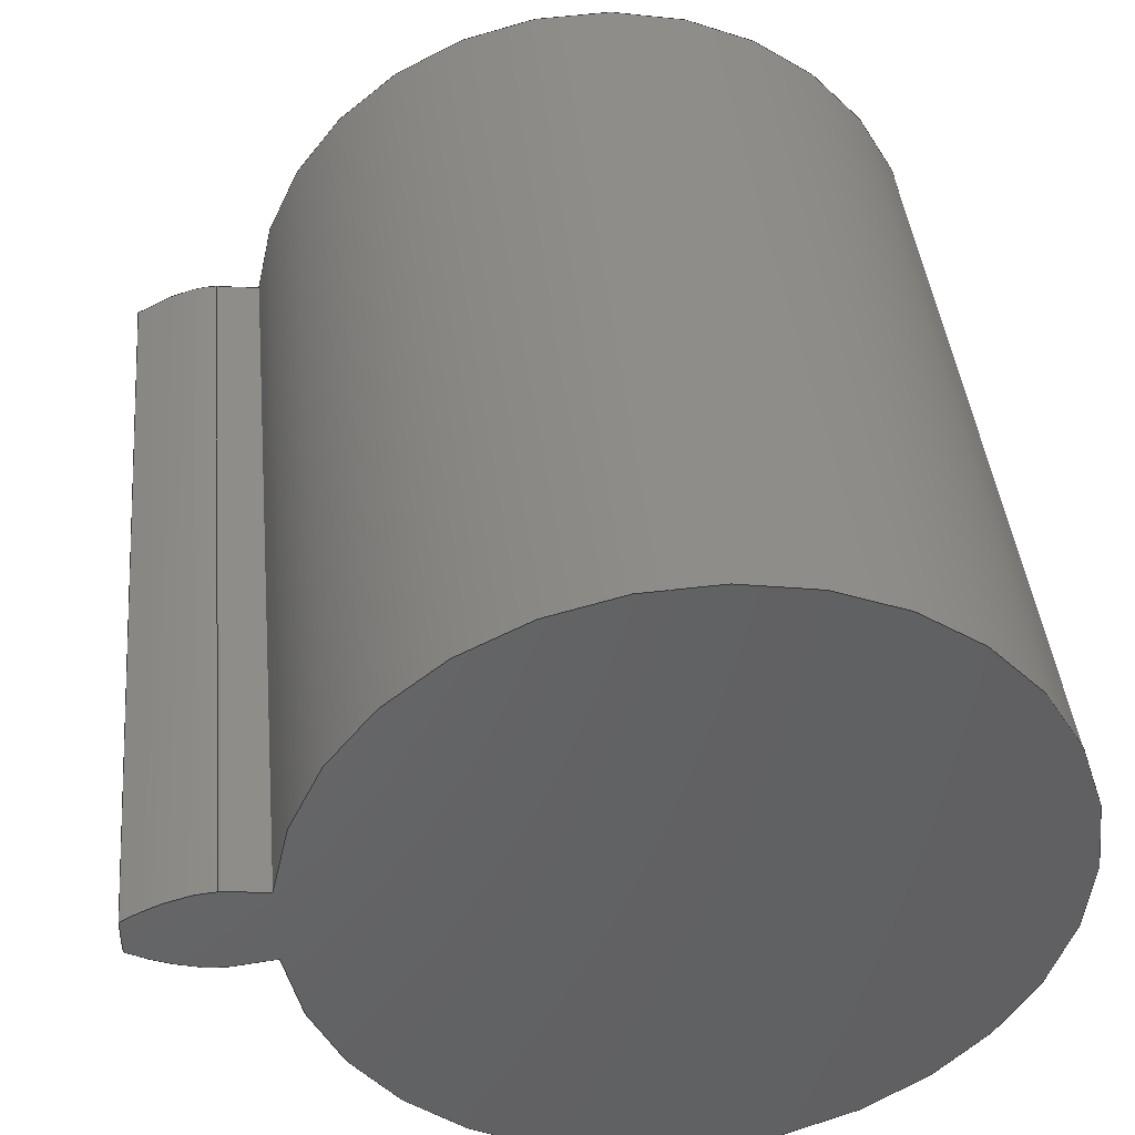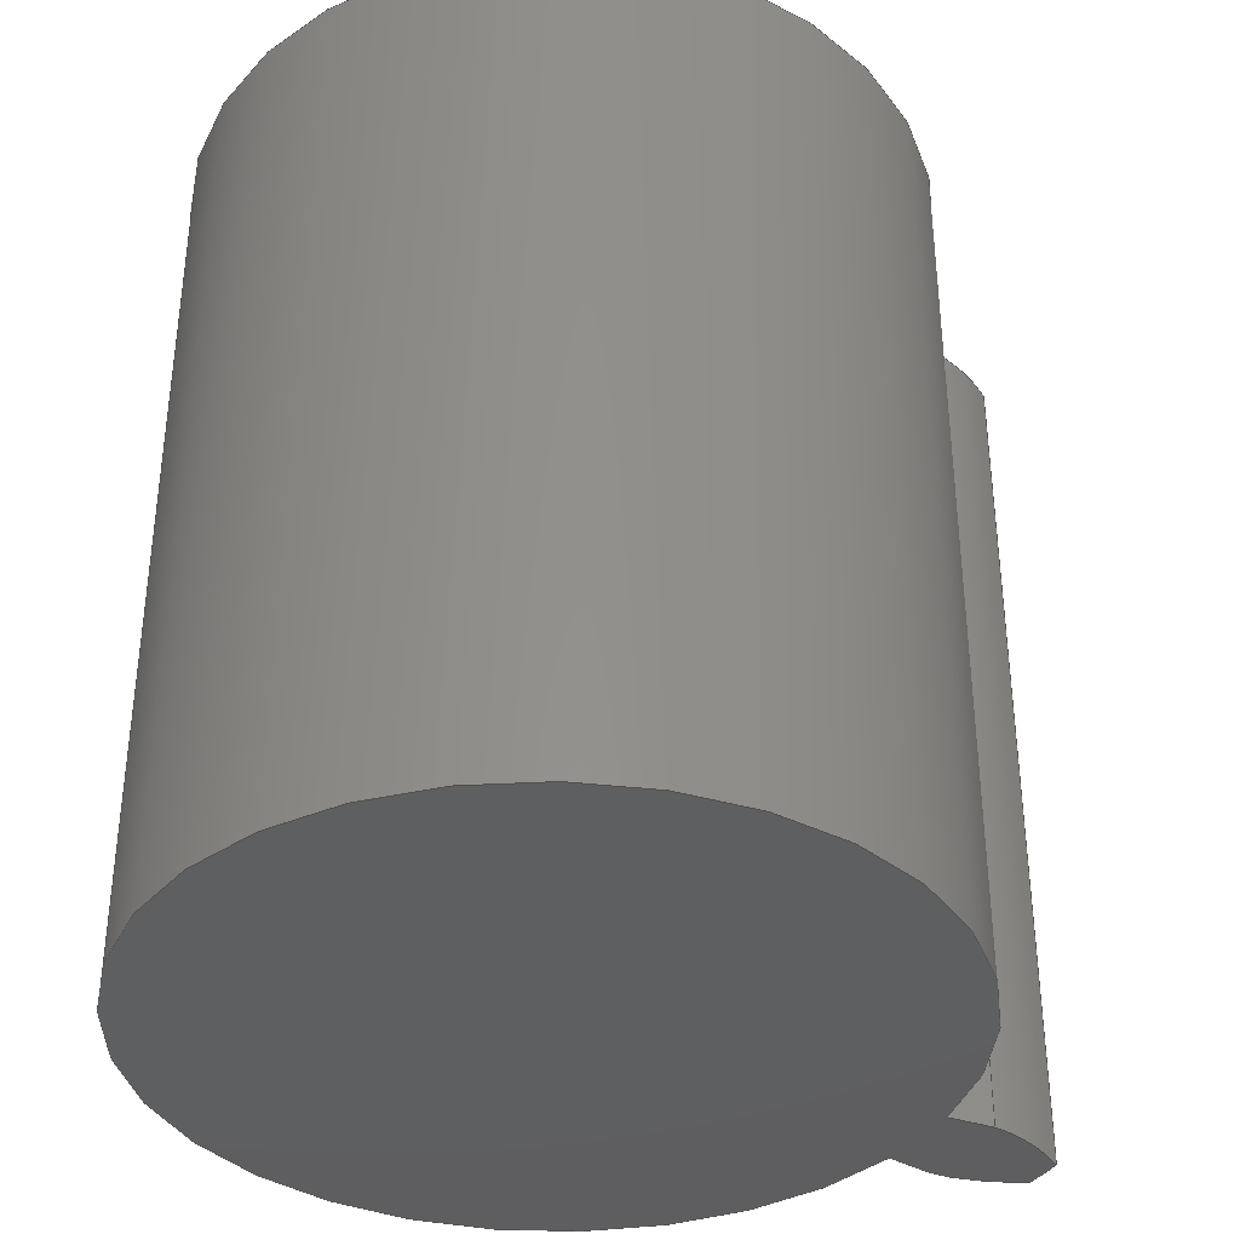
<metadata>
{"format":"step","ext":"step","renderer":"f3d","projection":"perspective","resolution":1024,"background":"white","views":[{"elev":41.3,"azim":174.5,"up":"+Y"},{"elev":-37.0,"azim":-30.3,"up":"+Z"}]}
</metadata>
<code>
ISO-10303-21;
DATA;
#1=MECHANICAL_DESIGN_GEOMETRIC_PRESENTATION_REPRESENTATION('',(#4),#320);
#2=SHAPE_REPRESENTATION_RELATIONSHIP('SRR','None',#327,#3);
#3=ADVANCED_BREP_SHAPE_REPRESENTATION('',(#5),#319);
#4=STYLED_ITEM('',(#337),#5);
#5=MANIFOLD_SOLID_BREP('Gear (1.968 pitch dia.)',#132);
#6=CIRCLE('',#149,1.133);
#7=CIRCLE('',#150,1.133);
#8=CIRCLE('',#152,0.8202);
#9=CIRCLE('',#153,0.8202);
#10=CYLINDRICAL_SURFACE('',#148,1.133);
#11=CYLINDRICAL_SURFACE('',#151,0.8202);
#12=B_SPLINE_CURVE_WITH_KNOTS('',3,(#232,#233,#234,#235,#236,#237,#238,
#239,#240,#241,#242,#243),.UNSPECIFIED.,.F.,.F.,(4,1,1,1,1,1,1,1,1,4),(0,
0.02139,0.04328,0.06564,0.08848,
0.1118,0.1356,0.1598,0.1846,
0.2098),.UNSPECIFIED.);
#13=B_SPLINE_CURVE_WITH_KNOTS('',3,(#245,#246,#247,#248,#249,#250,#251,
#252,#253,#254,#255,#256),.UNSPECIFIED.,.F.,.F.,(4,1,1,1,1,1,1,1,1,4),(-0.2098,
-0.1846,-0.1598,-0.1356,-0.1118,
-0.08848,-0.06564,-0.04328,-0.02139,
0),.UNSPECIFIED.);
#14=B_SPLINE_CURVE_WITH_KNOTS('',3,(#288,#289,#290,#291,#292,#293,#294,
#295,#296,#297,#298,#299),.UNSPECIFIED.,.F.,.F.,(4,1,1,1,1,1,1,1,1,4),(0,
0.02139,0.04328,0.06564,0.08848,
0.1118,0.1356,0.1598,0.1846,
0.2098),.UNSPECIFIED.);
#15=B_SPLINE_CURVE_WITH_KNOTS('',3,(#300,#301,#302,#303,#304,#305,#306,
#307,#308,#309,#310,#311),.UNSPECIFIED.,.F.,.F.,(4,1,1,1,1,1,1,1,1,4),(0,
0.02139,0.04328,0.06564,0.08848,
0.1118,0.1356,0.1598,0.1846,
0.2098),.UNSPECIFIED.);
#16=B_SPLINE_SURFACE_WITH_KNOTS('',3,1,((#207,#208),(#209,#210),(#211,#212),
(#213,#214),(#215,#216),(#217,#218),(#219,#220),(#221,#222),(#223,#224),
(#225,#226),(#227,#228),(#229,#230)),.UNSPECIFIED.,.F.,.F.,.F.,(4,1,1,1,
1,1,1,1,1,4),(2,2),(-0.2098,-0.1846,-0.1598,
-0.1356,-0.1118,-0.08848,-0.06564,
-0.04328,-0.02139,0),(0,2),
 .UNSPECIFIED.);
#17=B_SPLINE_SURFACE_WITH_KNOTS('',3,1,((#264,#265),(#266,#267),(#268,#269),
(#270,#271),(#272,#273),(#274,#275),(#276,#277),(#278,#279),(#280,#281),
(#282,#283),(#284,#285),(#286,#287)),.UNSPECIFIED.,.F.,.F.,.F.,(4,1,1,1,
1,1,1,1,1,4),(2,2),(0,0.02139,0.04328,0.06564,
0.08848,0.1118,0.1356,0.1598,
0.1846,0.2098),(0,2),.UNSPECIFIED.);
#18=FACE_OUTER_BOUND('',#26,.T.);
#19=FACE_OUTER_BOUND('',#27,.T.);
#20=FACE_OUTER_BOUND('',#28,.T.);
#21=FACE_OUTER_BOUND('',#29,.T.);
#22=FACE_OUTER_BOUND('',#30,.T.);
#23=FACE_OUTER_BOUND('',#31,.T.);
#24=FACE_OUTER_BOUND('',#32,.T.);
#25=FACE_OUTER_BOUND('',#33,.T.);
#26=EDGE_LOOP('',(#84,#85,#86,#87));
#27=EDGE_LOOP('',(#88,#89,#90,#91));
#28=EDGE_LOOP('',(#92,#93,#94,#95));
#29=EDGE_LOOP('',(#96,#97,#98,#99));
#30=EDGE_LOOP('',(#100,#101,#102,#103));
#31=EDGE_LOOP('',(#104,#105,#106,#107));
#32=EDGE_LOOP('',(#108,#109,#110,#111,#112,#113));
#33=EDGE_LOOP('',(#114,#115,#116,#117,#118,#119));
#34=LINE('',#192,#44);
#35=LINE('',#194,#45);
#36=LINE('',#196,#46);
#37=LINE('',#197,#47);
#38=LINE('',#201,#48);
#39=LINE('',#203,#49);
#40=LINE('',#205,#50);
#41=LINE('',#206,#51);
#42=LINE('',#257,#52);
#43=LINE('',#263,#53);
#44=VECTOR('',#160,1);
#45=VECTOR('',#161,1);
#46=VECTOR('',#162,1);
#47=VECTOR('',#163,1);
#48=VECTOR('',#166,1);
#49=VECTOR('',#167,1);
#50=VECTOR('',#168,1);
#51=VECTOR('',#169,1);
#52=VECTOR('',#170,1);
#53=VECTOR('',#177,1);
#54=VERTEX_POINT('',#190);
#55=VERTEX_POINT('',#191);
#56=VERTEX_POINT('',#193);
#57=VERTEX_POINT('',#195);
#58=VERTEX_POINT('',#199);
#59=VERTEX_POINT('',#200);
#60=VERTEX_POINT('',#202);
#61=VERTEX_POINT('',#204);
#62=VERTEX_POINT('',#231);
#63=VERTEX_POINT('',#244);
#64=VERTEX_POINT('',#259);
#65=VERTEX_POINT('',#261);
#66=EDGE_CURVE('',#54,#55,#34,.T.);
#67=EDGE_CURVE('',#55,#56,#35,.T.);
#68=EDGE_CURVE('',#57,#56,#36,.T.);
#69=EDGE_CURVE('',#54,#57,#37,.T.);
#70=EDGE_CURVE('',#58,#59,#38,.T.);
#71=EDGE_CURVE('',#60,#58,#39,.T.);
#72=EDGE_CURVE('',#61,#60,#40,.T.);
#73=EDGE_CURVE('',#59,#61,#41,.T.);
#74=EDGE_CURVE('',#59,#62,#12,.T.);
#75=EDGE_CURVE('',#63,#61,#13,.T.);
#76=EDGE_CURVE('',#62,#63,#42,.T.);
#77=EDGE_CURVE('',#64,#62,#6,.T.);
#78=EDGE_CURVE('',#65,#63,#7,.T.);
#79=EDGE_CURVE('',#64,#65,#43,.T.);
#80=EDGE_CURVE('',#55,#64,#14,.T.);
#81=EDGE_CURVE('',#56,#65,#15,.T.);
#82=EDGE_CURVE('',#58,#54,#8,.T.);
#83=EDGE_CURVE('',#60,#57,#9,.T.);
#84=ORIENTED_EDGE('',*,*,#66,.T.);
#85=ORIENTED_EDGE('',*,*,#67,.T.);
#86=ORIENTED_EDGE('',*,*,#68,.F.);
#87=ORIENTED_EDGE('',*,*,#69,.F.);
#88=ORIENTED_EDGE('',*,*,#70,.F.);
#89=ORIENTED_EDGE('',*,*,#71,.F.);
#90=ORIENTED_EDGE('',*,*,#72,.F.);
#91=ORIENTED_EDGE('',*,*,#73,.F.);
#92=ORIENTED_EDGE('',*,*,#74,.F.);
#93=ORIENTED_EDGE('',*,*,#73,.T.);
#94=ORIENTED_EDGE('',*,*,#75,.F.);
#95=ORIENTED_EDGE('',*,*,#76,.F.);
#96=ORIENTED_EDGE('',*,*,#77,.T.);
#97=ORIENTED_EDGE('',*,*,#76,.T.);
#98=ORIENTED_EDGE('',*,*,#78,.F.);
#99=ORIENTED_EDGE('',*,*,#79,.F.);
#100=ORIENTED_EDGE('',*,*,#80,.T.);
#101=ORIENTED_EDGE('',*,*,#79,.T.);
#102=ORIENTED_EDGE('',*,*,#81,.F.);
#103=ORIENTED_EDGE('',*,*,#67,.F.);
#104=ORIENTED_EDGE('',*,*,#71,.T.);
#105=ORIENTED_EDGE('',*,*,#82,.T.);
#106=ORIENTED_EDGE('',*,*,#69,.T.);
#107=ORIENTED_EDGE('',*,*,#83,.F.);
#108=ORIENTED_EDGE('',*,*,#83,.T.);
#109=ORIENTED_EDGE('',*,*,#68,.T.);
#110=ORIENTED_EDGE('',*,*,#81,.T.);
#111=ORIENTED_EDGE('',*,*,#78,.T.);
#112=ORIENTED_EDGE('',*,*,#75,.T.);
#113=ORIENTED_EDGE('',*,*,#72,.T.);
#114=ORIENTED_EDGE('',*,*,#82,.F.);
#115=ORIENTED_EDGE('',*,*,#70,.T.);
#116=ORIENTED_EDGE('',*,*,#74,.T.);
#117=ORIENTED_EDGE('',*,*,#77,.F.);
#118=ORIENTED_EDGE('',*,*,#80,.F.);
#119=ORIENTED_EDGE('',*,*,#66,.F.);
#120=PLANE('',#146);
#121=PLANE('',#147);
#122=PLANE('',#154);
#123=PLANE('',#155);
#124=ADVANCED_FACE('',(#18),#120,.T.);
#125=ADVANCED_FACE('',(#19),#121,.T.);
#126=ADVANCED_FACE('',(#20),#16,.T.);
#127=ADVANCED_FACE('',(#21),#10,.T.);
#128=ADVANCED_FACE('',(#22),#17,.T.);
#129=ADVANCED_FACE('',(#23),#11,.T.);
#130=ADVANCED_FACE('',(#24),#122,.T.);
#131=ADVANCED_FACE('',(#25),#123,.F.);
#132=CLOSED_SHELL('',(#124,#125,#126,#127,#128,#129,#130,#131));
#133=DERIVED_UNIT_ELEMENT(#135,1);
#134=DERIVED_UNIT_ELEMENT(#322,3);
#135=(
MASS_UNIT()
NAMED_UNIT(*)
SI_UNIT(.KILO.,.GRAM.)
);
#136=DERIVED_UNIT((#133,#134));
#137=MEASURE_REPRESENTATION_ITEM('density measure',
POSITIVE_RATIO_MEASURE(7850),#136);
#138=PROPERTY_DEFINITION_REPRESENTATION(#143,#140);
#139=PROPERTY_DEFINITION_REPRESENTATION(#144,#141);
#140=REPRESENTATION('material name',(#142),#319);
#141=REPRESENTATION('density',(#137),#319);
#142=DESCRIPTIVE_REPRESENTATION_ITEM('Steel','Steel');
#143=PROPERTY_DEFINITION('material property','material name',#329);
#144=PROPERTY_DEFINITION('material property','density of part',#329);
#145=AXIS2_PLACEMENT_3D('placement',#188,#156,#157);
#146=AXIS2_PLACEMENT_3D('',#189,#158,#159);
#147=AXIS2_PLACEMENT_3D('',#198,#164,#165);
#148=AXIS2_PLACEMENT_3D('',#258,#171,#172);
#149=AXIS2_PLACEMENT_3D('',#260,#173,#174);
#150=AXIS2_PLACEMENT_3D('',#262,#175,#176);
#151=AXIS2_PLACEMENT_3D('',#312,#178,#179);
#152=AXIS2_PLACEMENT_3D('',#313,#180,#181);
#153=AXIS2_PLACEMENT_3D('',#314,#182,#183);
#154=AXIS2_PLACEMENT_3D('',#315,#184,#185);
#155=AXIS2_PLACEMENT_3D('',#316,#186,#187);
#156=DIRECTION('axis',(0,0,1));
#157=DIRECTION('refdir',(1,0,0));
#158=DIRECTION('center_axis',(-0.1185,-0.993,0));
#159=DIRECTION('ref_axis',(0.993,-0.1185,0));
#160=DIRECTION('',(0.993,-0.1185,0));
#161=DIRECTION('',(0,0,1));
#162=DIRECTION('',(0.993,-0.1185,0));
#163=DIRECTION('',(0,0,1));
#164=DIRECTION('center_axis',(-0.1185,0.993,0));
#165=DIRECTION('ref_axis',(-0.993,-0.1185,0));
#166=DIRECTION('',(0.993,0.1185,0));
#167=DIRECTION('',(0,0,-1));
#168=DIRECTION('',(-0.993,-0.1185,0));
#169=DIRECTION('',(0,0,1));
#170=DIRECTION('',(0,0,1));
#171=DIRECTION('center_axis',(0,0,1));
#172=DIRECTION('ref_axis',(0.9993,-0.0383,0));
#173=DIRECTION('center_axis',(0,0,1));
#174=DIRECTION('ref_axis',(0.9993,-0.0383,0));
#175=DIRECTION('center_axis',(0,0,1));
#176=DIRECTION('ref_axis',(0.9993,-0.0383,0));
#177=DIRECTION('',(0,0,1));
#178=DIRECTION('center_axis',(0,0,1));
#179=DIRECTION('ref_axis',(-1,1.225e-16,0));
#180=DIRECTION('center_axis',(0,0,1));
#181=DIRECTION('ref_axis',(1,0,0));
#182=DIRECTION('center_axis',(0,0,1));
#183=DIRECTION('ref_axis',(1,0,0));
#184=DIRECTION('center_axis',(0,0,1));
#185=DIRECTION('ref_axis',(1,0,0));
#186=DIRECTION('center_axis',(0,0,1));
#187=DIRECTION('ref_axis',(1,0,0));
#188=CARTESIAN_POINT('',(0,0,0));
#189=CARTESIAN_POINT('Origin',(0.8144,-0.09719,0));
#190=CARTESIAN_POINT('',(0.8144,-0.09719,0));
#191=CARTESIAN_POINT('',(0.9183,-0.1096,0));
#192=CARTESIAN_POINT('',(0.8144,-0.09719,0));
#193=CARTESIAN_POINT('',(0.9183,-0.1096,2));
#194=CARTESIAN_POINT('',(0.9183,-0.1096,0));
#195=CARTESIAN_POINT('',(0.8144,-0.09719,2));
#196=CARTESIAN_POINT('',(0.8144,-0.09719,2));
#197=CARTESIAN_POINT('',(0.8144,-0.09719,0));
#198=CARTESIAN_POINT('Origin',(0.9183,0.1096,0));
#199=CARTESIAN_POINT('',(0.8144,0.09719,0));
#200=CARTESIAN_POINT('',(0.9183,0.1096,0));
#201=CARTESIAN_POINT('',(0.8144,0.09719,0));
#202=CARTESIAN_POINT('',(0.8144,0.09719,2));
#203=CARTESIAN_POINT('',(0.8144,0.09719,0));
#204=CARTESIAN_POINT('',(0.9183,0.1096,2));
#205=CARTESIAN_POINT('',(0.8144,0.09719,2));
#206=CARTESIAN_POINT('',(0.9183,0.1096,0));
#207=CARTESIAN_POINT('Ctrl Pts',(1.115,0.0434,0));
#208=CARTESIAN_POINT('Ctrl Pts',(1.115,0.0434,2));
#209=CARTESIAN_POINT('Ctrl Pts',(1.107,0.04769,0));
#210=CARTESIAN_POINT('Ctrl Pts',(1.107,0.04769,2));
#211=CARTESIAN_POINT('Ctrl Pts',(1.093,0.05619,0));
#212=CARTESIAN_POINT('Ctrl Pts',(1.093,0.05619,2));
#213=CARTESIAN_POINT('Ctrl Pts',(1.071,0.06767,0));
#214=CARTESIAN_POINT('Ctrl Pts',(1.071,0.06767,2));
#215=CARTESIAN_POINT('Ctrl Pts',(1.049,0.07802,0));
#216=CARTESIAN_POINT('Ctrl Pts',(1.049,0.07802,2));
#217=CARTESIAN_POINT('Ctrl Pts',(1.027,0.08712,0));
#218=CARTESIAN_POINT('Ctrl Pts',(1.027,0.08712,2));
#219=CARTESIAN_POINT('Ctrl Pts',(1.005,0.09492,0));
#220=CARTESIAN_POINT('Ctrl Pts',(1.005,0.09492,2));
#221=CARTESIAN_POINT('Ctrl Pts',(0.9834,0.1014,0));
#222=CARTESIAN_POINT('Ctrl Pts',(0.9834,0.1014,2));
#223=CARTESIAN_POINT('Ctrl Pts',(0.9616,0.1062,0));
#224=CARTESIAN_POINT('Ctrl Pts',(0.9616,0.1062,2));
#225=CARTESIAN_POINT('Ctrl Pts',(0.9399,0.1097,0));
#226=CARTESIAN_POINT('Ctrl Pts',(0.9399,0.1097,2));
#227=CARTESIAN_POINT('Ctrl Pts',(0.9254,0.1096,0));
#228=CARTESIAN_POINT('Ctrl Pts',(0.9254,0.1096,2));
#229=CARTESIAN_POINT('Ctrl Pts',(0.9183,0.1096,0));
#230=CARTESIAN_POINT('Ctrl Pts',(0.9183,0.1096,2));
#231=CARTESIAN_POINT('',(1.115,0.0434,0));
#232=CARTESIAN_POINT('Ctrl Pts',(0.9183,0.1096,0));
#233=CARTESIAN_POINT('Ctrl Pts',(0.9254,0.1096,0));
#234=CARTESIAN_POINT('Ctrl Pts',(0.9399,0.1097,0));
#235=CARTESIAN_POINT('Ctrl Pts',(0.9616,0.1062,0));
#236=CARTESIAN_POINT('Ctrl Pts',(0.9834,0.1014,0));
#237=CARTESIAN_POINT('Ctrl Pts',(1.005,0.09492,0));
#238=CARTESIAN_POINT('Ctrl Pts',(1.027,0.08712,0));
#239=CARTESIAN_POINT('Ctrl Pts',(1.049,0.07802,0));
#240=CARTESIAN_POINT('Ctrl Pts',(1.071,0.06767,0));
#241=CARTESIAN_POINT('Ctrl Pts',(1.093,0.05619,0));
#242=CARTESIAN_POINT('Ctrl Pts',(1.107,0.04769,0));
#243=CARTESIAN_POINT('Ctrl Pts',(1.115,0.0434,0));
#244=CARTESIAN_POINT('',(1.115,0.0434,2));
#245=CARTESIAN_POINT('Ctrl Pts',(1.115,0.0434,2));
#246=CARTESIAN_POINT('Ctrl Pts',(1.107,0.04769,2));
#247=CARTESIAN_POINT('Ctrl Pts',(1.093,0.05619,2));
#248=CARTESIAN_POINT('Ctrl Pts',(1.071,0.06767,2));
#249=CARTESIAN_POINT('Ctrl Pts',(1.049,0.07802,2));
#250=CARTESIAN_POINT('Ctrl Pts',(1.027,0.08712,2));
#251=CARTESIAN_POINT('Ctrl Pts',(1.005,0.09492,2));
#252=CARTESIAN_POINT('Ctrl Pts',(0.9834,0.1014,2));
#253=CARTESIAN_POINT('Ctrl Pts',(0.9616,0.1062,2));
#254=CARTESIAN_POINT('Ctrl Pts',(0.9399,0.1097,2));
#255=CARTESIAN_POINT('Ctrl Pts',(0.9254,0.1096,2));
#256=CARTESIAN_POINT('Ctrl Pts',(0.9183,0.1096,2));
#257=CARTESIAN_POINT('',(1.115,0.0434,0));
#258=CARTESIAN_POINT('Origin',(-0.01754,0,0));
#259=CARTESIAN_POINT('',(1.115,-0.0434,0));
#260=CARTESIAN_POINT('Origin',(-0.01754,0,0));
#261=CARTESIAN_POINT('',(1.115,-0.0434,2));
#262=CARTESIAN_POINT('Origin',(-0.01754,0,2));
#263=CARTESIAN_POINT('',(1.115,-0.0434,0));
#264=CARTESIAN_POINT('Ctrl Pts',(0.9183,-0.1096,0));
#265=CARTESIAN_POINT('Ctrl Pts',(0.9183,-0.1096,2));
#266=CARTESIAN_POINT('Ctrl Pts',(0.9254,-0.1096,0));
#267=CARTESIAN_POINT('Ctrl Pts',(0.9254,-0.1096,2));
#268=CARTESIAN_POINT('Ctrl Pts',(0.9399,-0.1097,0));
#269=CARTESIAN_POINT('Ctrl Pts',(0.9399,-0.1097,2));
#270=CARTESIAN_POINT('Ctrl Pts',(0.9616,-0.1062,0));
#271=CARTESIAN_POINT('Ctrl Pts',(0.9616,-0.1062,2));
#272=CARTESIAN_POINT('Ctrl Pts',(0.9834,-0.1014,0));
#273=CARTESIAN_POINT('Ctrl Pts',(0.9834,-0.1014,2));
#274=CARTESIAN_POINT('Ctrl Pts',(1.005,-0.09492,0));
#275=CARTESIAN_POINT('Ctrl Pts',(1.005,-0.09492,2));
#276=CARTESIAN_POINT('Ctrl Pts',(1.027,-0.08712,0));
#277=CARTESIAN_POINT('Ctrl Pts',(1.027,-0.08712,2));
#278=CARTESIAN_POINT('Ctrl Pts',(1.049,-0.07802,0));
#279=CARTESIAN_POINT('Ctrl Pts',(1.049,-0.07802,2));
#280=CARTESIAN_POINT('Ctrl Pts',(1.071,-0.06767,0));
#281=CARTESIAN_POINT('Ctrl Pts',(1.071,-0.06767,2));
#282=CARTESIAN_POINT('Ctrl Pts',(1.093,-0.05619,0));
#283=CARTESIAN_POINT('Ctrl Pts',(1.093,-0.05619,2));
#284=CARTESIAN_POINT('Ctrl Pts',(1.107,-0.04769,0));
#285=CARTESIAN_POINT('Ctrl Pts',(1.107,-0.04769,2));
#286=CARTESIAN_POINT('Ctrl Pts',(1.115,-0.0434,0));
#287=CARTESIAN_POINT('Ctrl Pts',(1.115,-0.0434,2));
#288=CARTESIAN_POINT('Ctrl Pts',(0.9183,-0.1096,0));
#289=CARTESIAN_POINT('Ctrl Pts',(0.9254,-0.1096,0));
#290=CARTESIAN_POINT('Ctrl Pts',(0.9399,-0.1097,0));
#291=CARTESIAN_POINT('Ctrl Pts',(0.9616,-0.1062,0));
#292=CARTESIAN_POINT('Ctrl Pts',(0.9834,-0.1014,0));
#293=CARTESIAN_POINT('Ctrl Pts',(1.005,-0.09492,0));
#294=CARTESIAN_POINT('Ctrl Pts',(1.027,-0.08712,0));
#295=CARTESIAN_POINT('Ctrl Pts',(1.049,-0.07802,0));
#296=CARTESIAN_POINT('Ctrl Pts',(1.071,-0.06767,0));
#297=CARTESIAN_POINT('Ctrl Pts',(1.093,-0.05619,0));
#298=CARTESIAN_POINT('Ctrl Pts',(1.107,-0.04769,0));
#299=CARTESIAN_POINT('Ctrl Pts',(1.115,-0.0434,0));
#300=CARTESIAN_POINT('Ctrl Pts',(0.9183,-0.1096,2));
#301=CARTESIAN_POINT('Ctrl Pts',(0.9254,-0.1096,2));
#302=CARTESIAN_POINT('Ctrl Pts',(0.9399,-0.1097,2));
#303=CARTESIAN_POINT('Ctrl Pts',(0.9616,-0.1062,2));
#304=CARTESIAN_POINT('Ctrl Pts',(0.9834,-0.1014,2));
#305=CARTESIAN_POINT('Ctrl Pts',(1.005,-0.09492,2));
#306=CARTESIAN_POINT('Ctrl Pts',(1.027,-0.08712,2));
#307=CARTESIAN_POINT('Ctrl Pts',(1.049,-0.07802,2));
#308=CARTESIAN_POINT('Ctrl Pts',(1.071,-0.06767,2));
#309=CARTESIAN_POINT('Ctrl Pts',(1.093,-0.05619,2));
#310=CARTESIAN_POINT('Ctrl Pts',(1.107,-0.04769,2));
#311=CARTESIAN_POINT('Ctrl Pts',(1.115,-0.0434,2));
#312=CARTESIAN_POINT('Origin',(0,0,0));
#313=CARTESIAN_POINT('Origin',(0,0,0));
#314=CARTESIAN_POINT('Origin',(0,0,2));
#315=CARTESIAN_POINT('Origin',(0,0,2));
#316=CARTESIAN_POINT('Origin',(0,0,0));
#317=UNCERTAINTY_MEASURE_WITH_UNIT(LENGTH_MEASURE(0.001),#321,
'DISTANCE_ACCURACY_VALUE',
'Maximum model space distance between geometric entities at asserted c
onnectivities');
#318=UNCERTAINTY_MEASURE_WITH_UNIT(LENGTH_MEASURE(0.001),#321,
'DISTANCE_ACCURACY_VALUE',
'Maximum model space distance between geometric entities at asserted c
onnectivities');
#319=(
GEOMETRIC_REPRESENTATION_CONTEXT(3)
GLOBAL_UNCERTAINTY_ASSIGNED_CONTEXT((#317))
GLOBAL_UNIT_ASSIGNED_CONTEXT((#321,#323,#324))
REPRESENTATION_CONTEXT('','3D')
);
#320=(
GEOMETRIC_REPRESENTATION_CONTEXT(3)
GLOBAL_UNCERTAINTY_ASSIGNED_CONTEXT((#318))
GLOBAL_UNIT_ASSIGNED_CONTEXT((#321,#323,#324))
REPRESENTATION_CONTEXT('','3D')
);
#321=(
LENGTH_UNIT()
NAMED_UNIT(*)
SI_UNIT(.CENTI.,.METRE.)
);
#322=(
LENGTH_UNIT()
NAMED_UNIT(*)
SI_UNIT($,.METRE.)
);
#323=(
NAMED_UNIT(*)
PLANE_ANGLE_UNIT()
SI_UNIT($,.RADIAN.)
);
#324=(
NAMED_UNIT(*)
SI_UNIT($,.STERADIAN.)
SOLID_ANGLE_UNIT()
);
#325=SHAPE_DEFINITION_REPRESENTATION(#326,#327);
#326=PRODUCT_DEFINITION_SHAPE('',$,#329);
#327=SHAPE_REPRESENTATION('',(#145),#319);
#328=PRODUCT_DEFINITION_CONTEXT('part definition',#333,'design');
#329=PRODUCT_DEFINITION('FusionComponent','FusionComponent',#330,#328);
#330=PRODUCT_DEFINITION_FORMATION('',$,#335);
#331=PRODUCT_RELATED_PRODUCT_CATEGORY('FusionComponent',
'FusionComponent',(#335));
#332=APPLICATION_PROTOCOL_DEFINITION('international standard',
'automotive_design',2009,#333);
#333=APPLICATION_CONTEXT(
'Core Data for Automotive Mechanical Design Process');
#334=PRODUCT_CONTEXT('part definition',#333,'mechanical');
#335=PRODUCT('FusionComponent','FusionComponent',$,(#334));
#336=PRESENTATION_STYLE_ASSIGNMENT((#338));
#337=PRESENTATION_STYLE_ASSIGNMENT((#339));
#338=SURFACE_STYLE_USAGE(.BOTH.,#340);
#339=SURFACE_STYLE_USAGE(.BOTH.,#341);
#340=SURFACE_SIDE_STYLE('',(#342));
#341=SURFACE_SIDE_STYLE('',(#343));
#342=SURFACE_STYLE_FILL_AREA(#344);
#343=SURFACE_STYLE_FILL_AREA(#345);
#344=FILL_AREA_STYLE('Steel - Satin',(#346));
#345=FILL_AREA_STYLE('Iron - Polished',(#347));
#346=FILL_AREA_STYLE_COLOUR('Steel - Satin',#348);
#347=FILL_AREA_STYLE_COLOUR('Iron - Polished',#349);
#348=COLOUR_RGB('Steel - Satin',0.6275,0.6275,0.6275);
#349=COLOUR_RGB('Iron - Polished',0.749,0.7412,0.7333);
ENDSEC;
END-ISO-10303-21;

</code>
